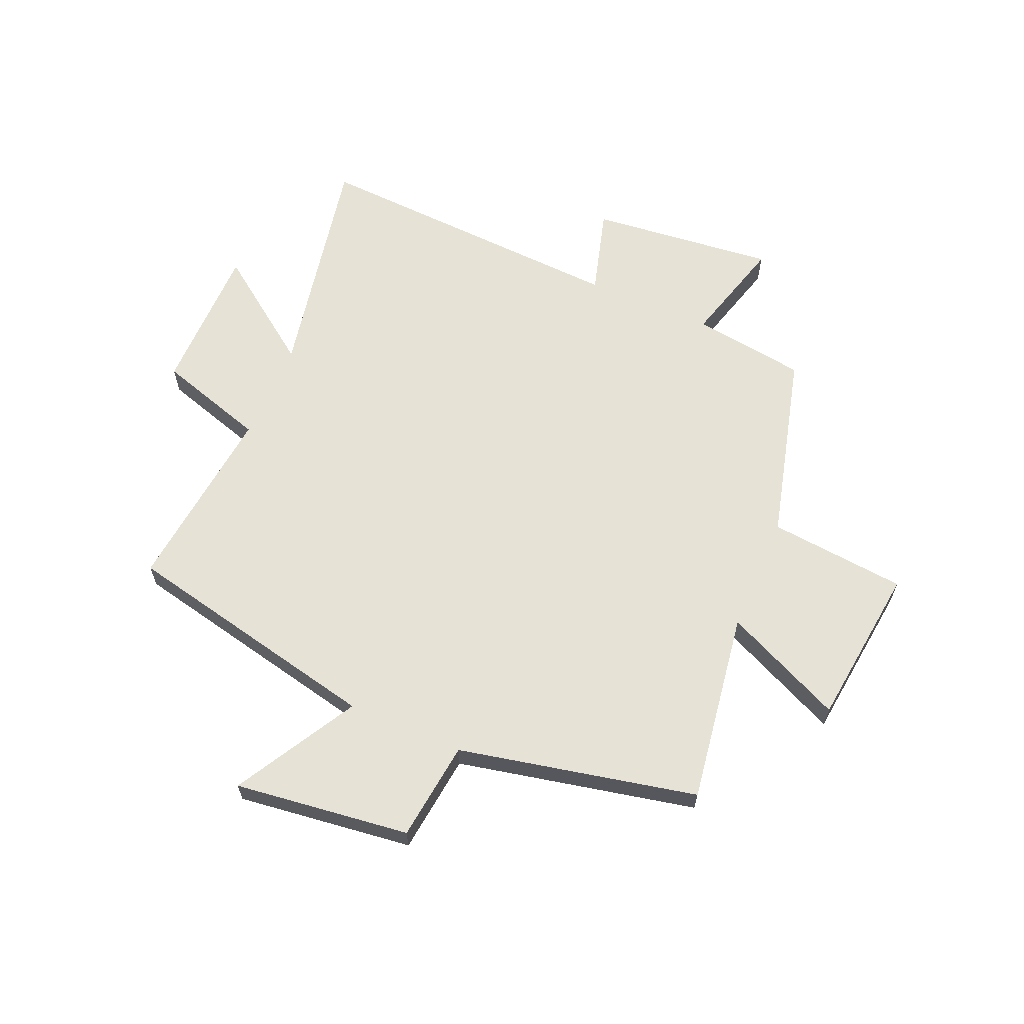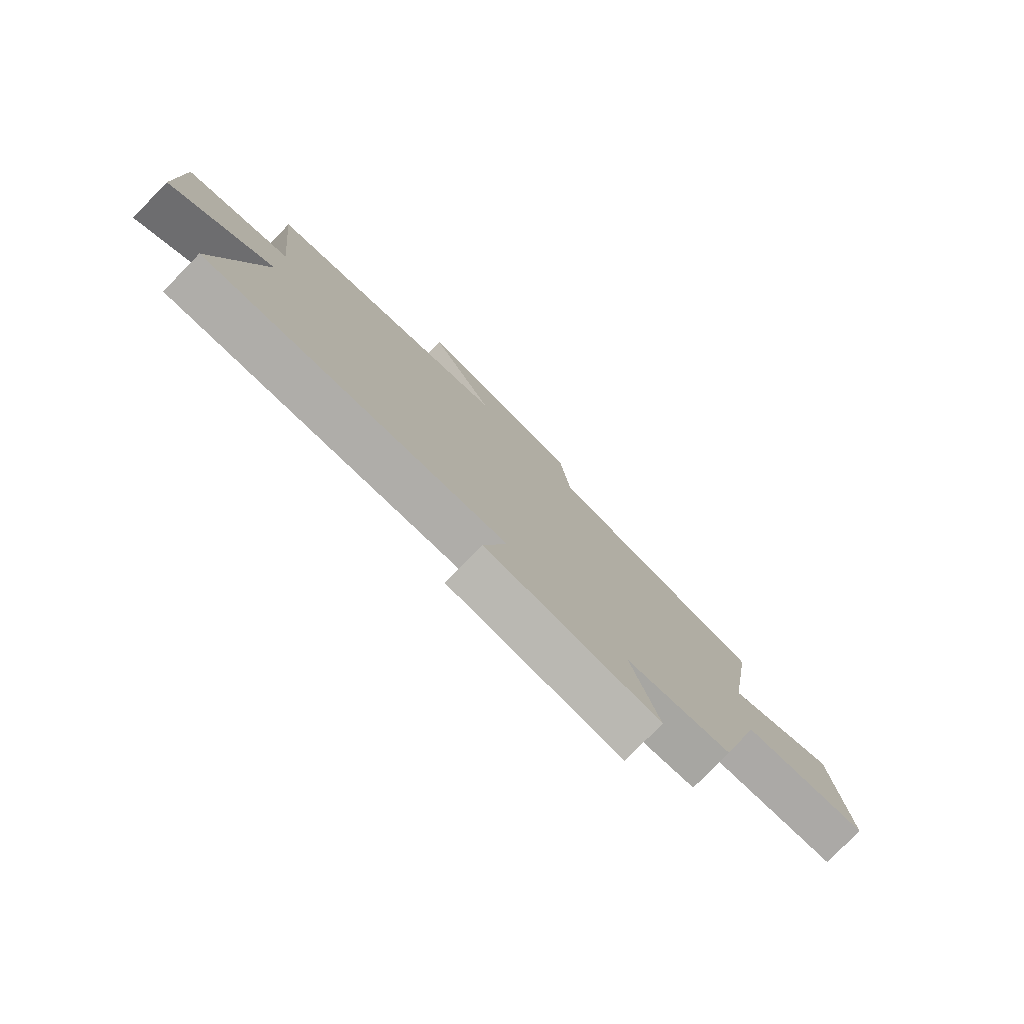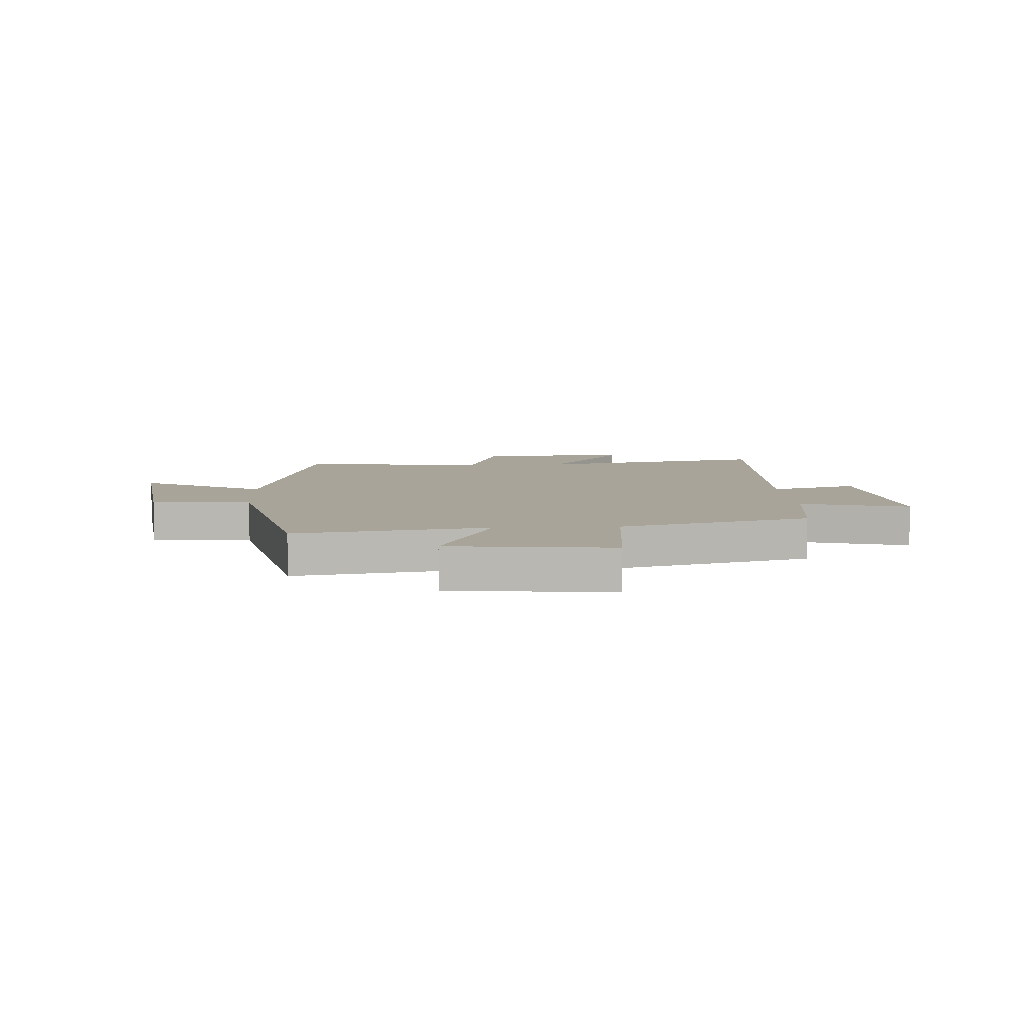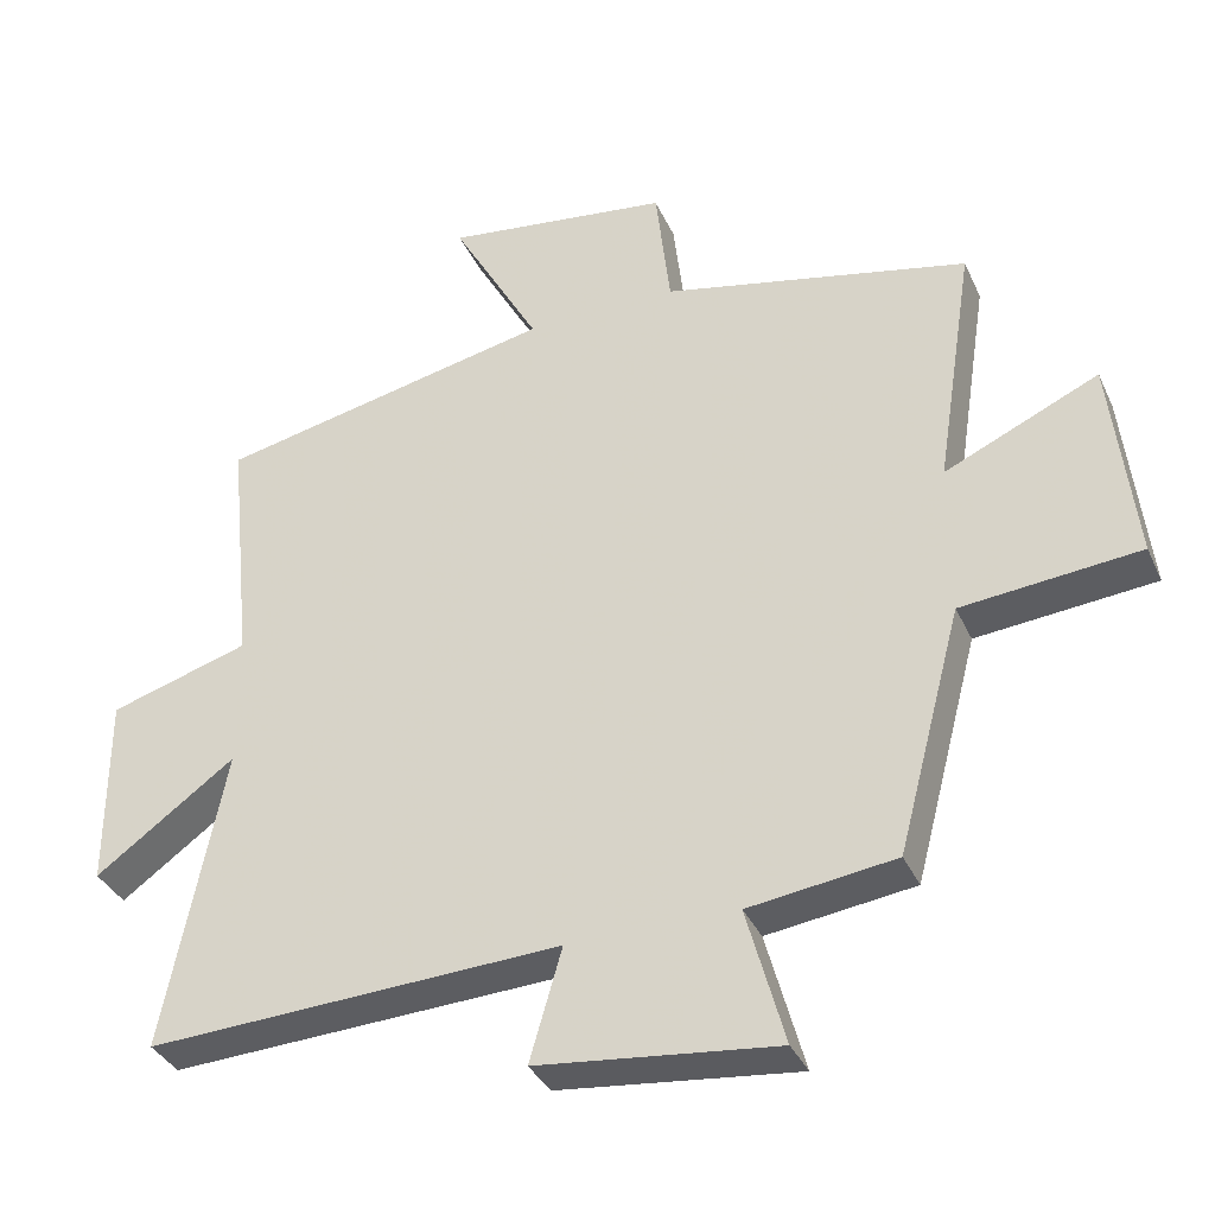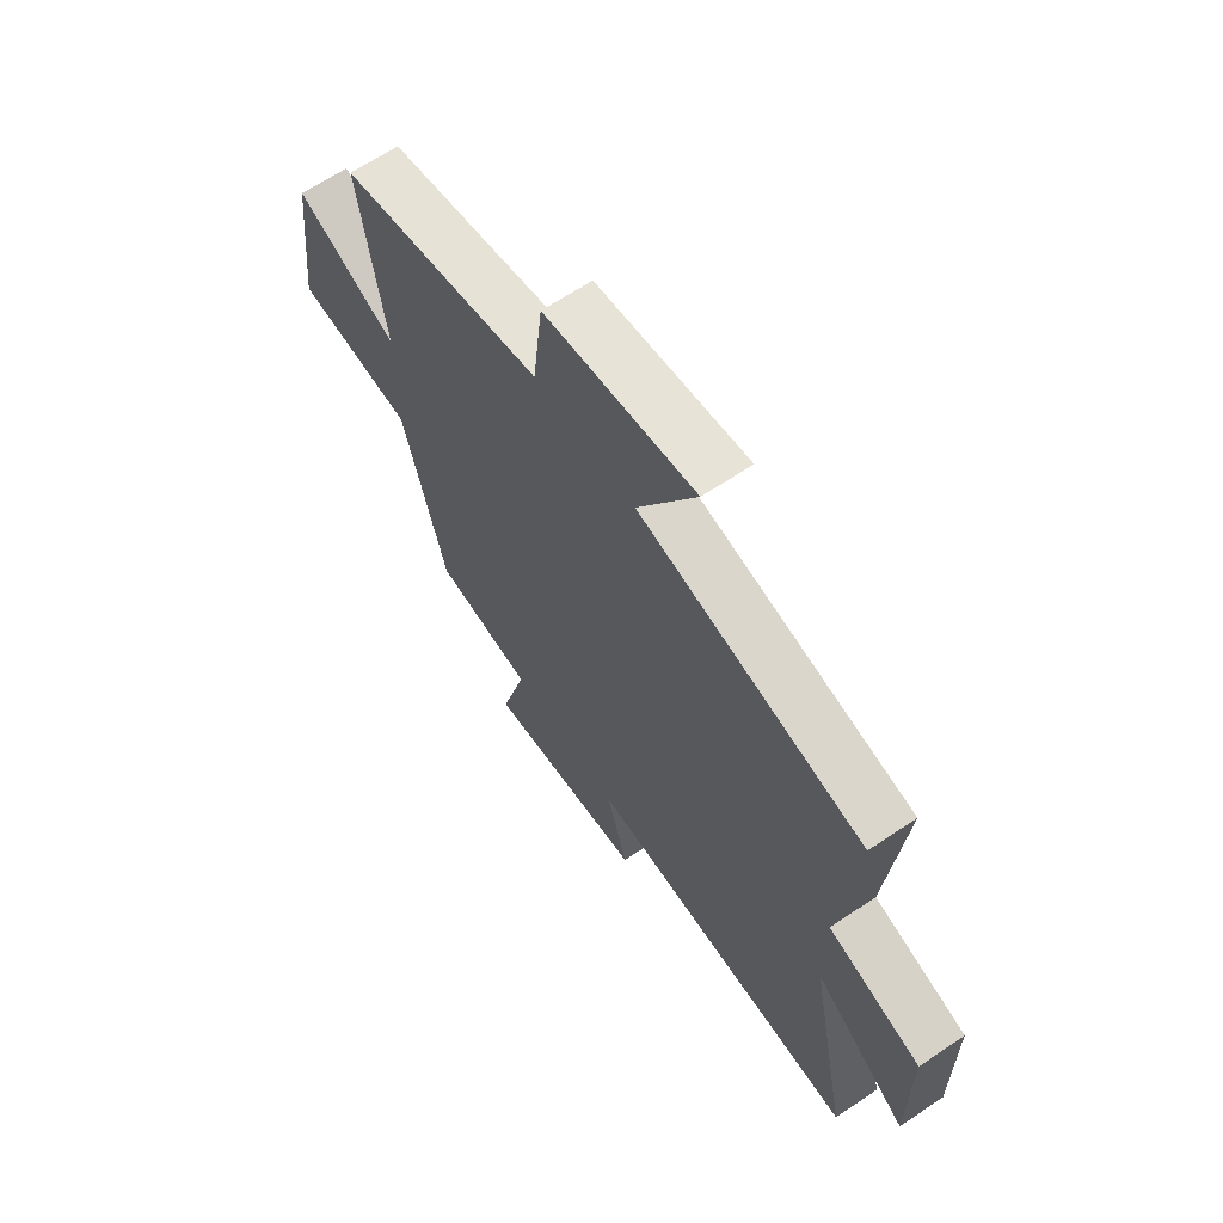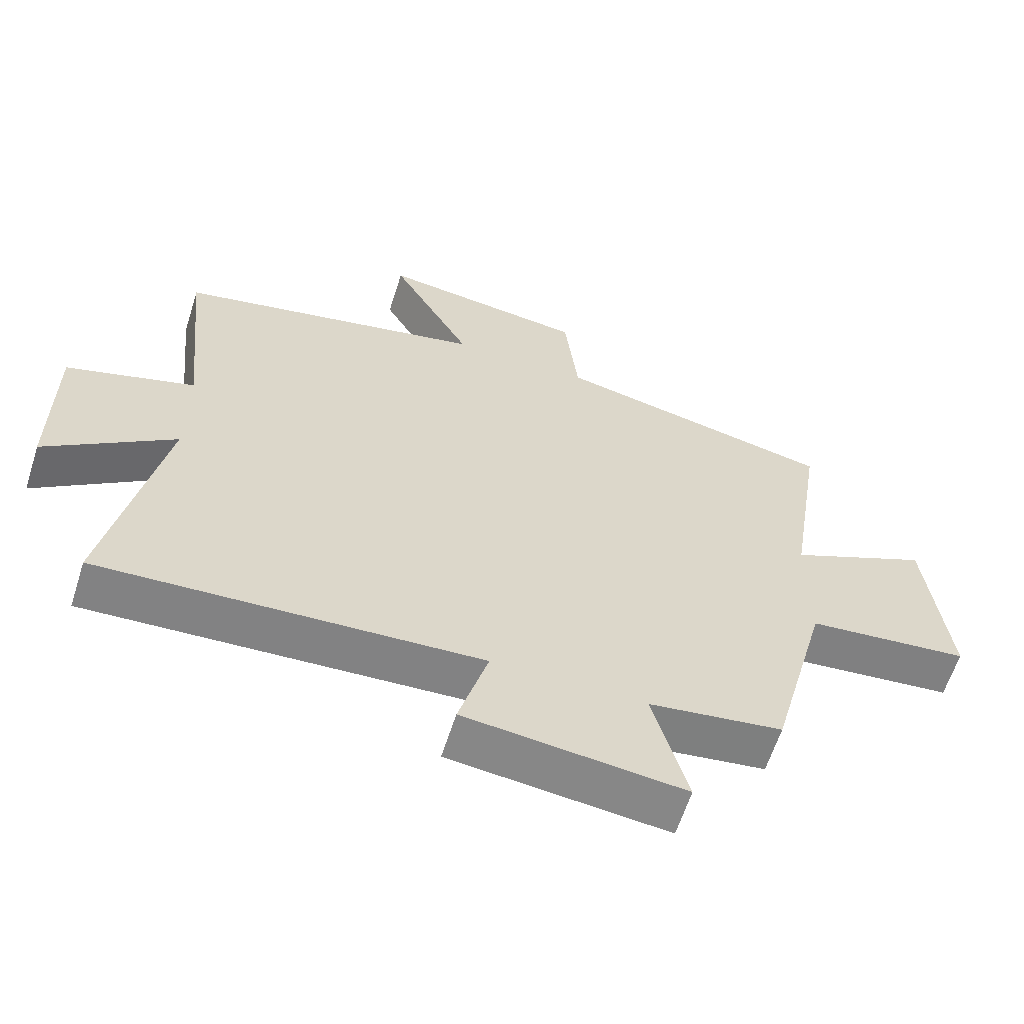
<metadata>
{"format":"obj","ext":"obj","renderer":"f3d","projection":"perspective","resolution":1024,"background":"white","views":[{"elev":63.1,"azim":23.5,"up":"+Y"},{"elev":-79.0,"azim":-44.4,"up":"+Z"},{"elev":7.3,"azim":86.7,"up":"+Y"},{"elev":-35.6,"azim":22.2,"up":"+Z"},{"elev":64.4,"azim":-124.2,"up":"+Z"},{"elev":-61.5,"azim":-17.6,"up":"+Z"}]}
</metadata>
<code>
v 0.552 0.07 0.409
v 0.5 0.07 0.072
v 0.71 0.07 0.167
v 0.742 0.07 -0.117
v 0.5 0.07 -0.14
v 0.412 0.07 -0.473
v 0.212 0.07 -0.5
v 0.264 0.07 -0.689
v -0.062 0.07 -0.653
v -0.018 0.07 -0.5
v -0.582 0.07 -0.527
v -0.5 0.07 -0.116
v -0.691 0.07 -0.254
v -0.691 0.07 0.01
v -0.5 0.07 0.068
v -0.534 0.07 0.402
v -0.074 0.07 0.5
v -0.194 0.07 0.715
v 0.114 0.07 0.675
v 0.134 0.07 0.5
v 0.552 0 0.409
v 0.5 0 0.072
v 0.71 0 0.167
v 0.742 0 -0.117
v 0.5 0 -0.14
v 0.412 0 -0.473
v 0.212 0 -0.5
v 0.264 0 -0.689
v -0.062 0 -0.653
v -0.018 0 -0.5
v -0.582 0 -0.527
v -0.5 0 -0.116
v -0.691 0 -0.254
v -0.691 0 0.01
v -0.5 0 0.068
v -0.534 0 0.402
v -0.074 0 0.5
v -0.194 0 0.715
v 0.114 0 0.675
v 0.134 0 0.5
f 17 18 19 20
f 15 16 17 20
f 15 20 1 2
f 12 13 14 15
f 12 15 2
f 10 11 12 2
f 7 8 9 10
f 5 6 7 10
f 5 10 2 3
f 3 4 5
f 40 39 38 37
f 40 37 36 35
f 22 21 40 35
f 35 34 33 32
f 22 35 32
f 22 32 31 30
f 30 29 28 27
f 30 27 26 25
f 23 22 30 25
f 25 24 23
f 1 21 22 2
f 2 22 23 3
f 3 23 24 4
f 4 24 25 5
f 5 25 26 6
f 6 26 27 7
f 7 27 28 8
f 8 28 29 9
f 9 29 30 10
f 10 30 31 11
f 11 31 32 12
f 12 32 33 13
f 13 33 34 14
f 14 34 35 15
f 15 35 36 16
f 16 36 37 17
f 17 37 38 18
f 18 38 39 19
f 19 39 40 20
f 20 40 21 1

</code>
